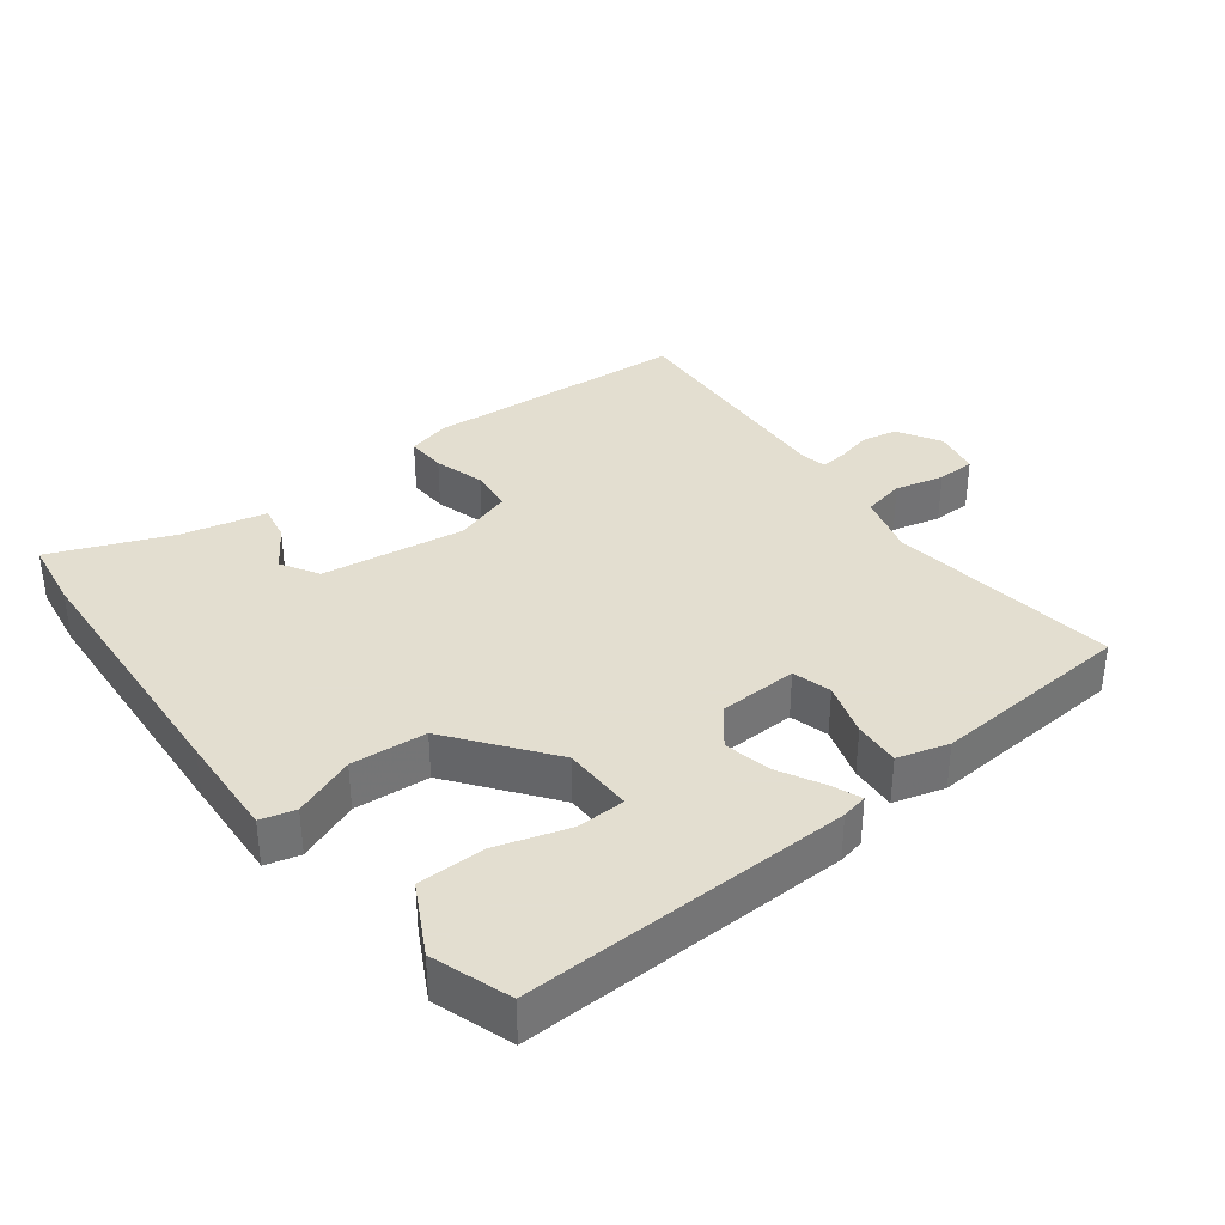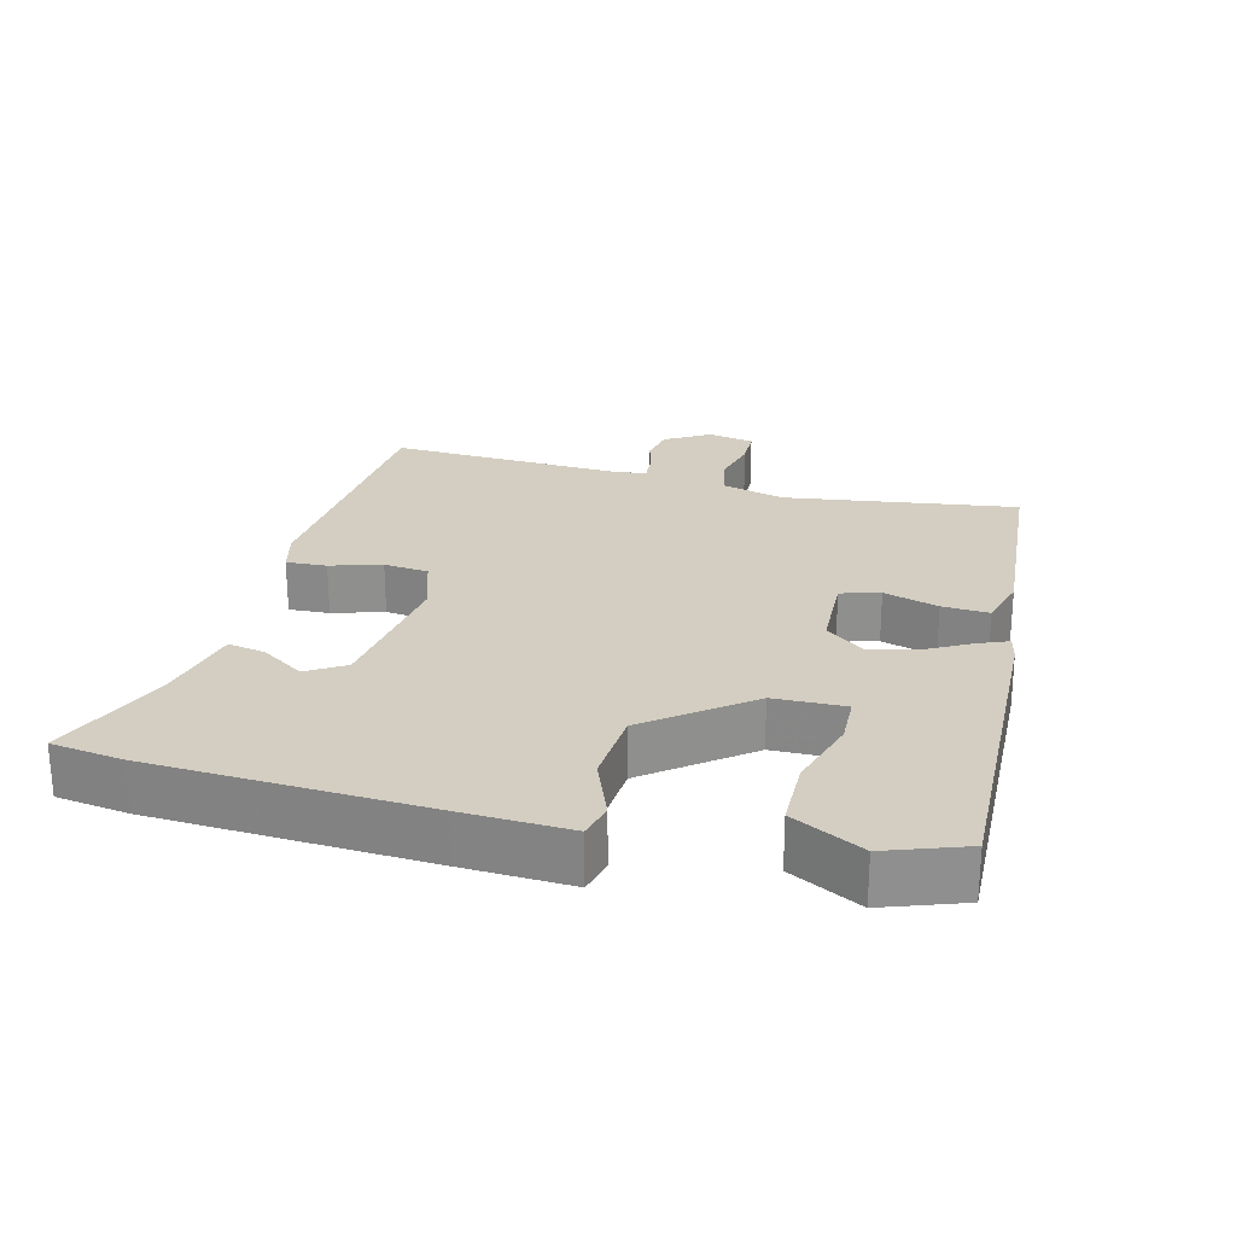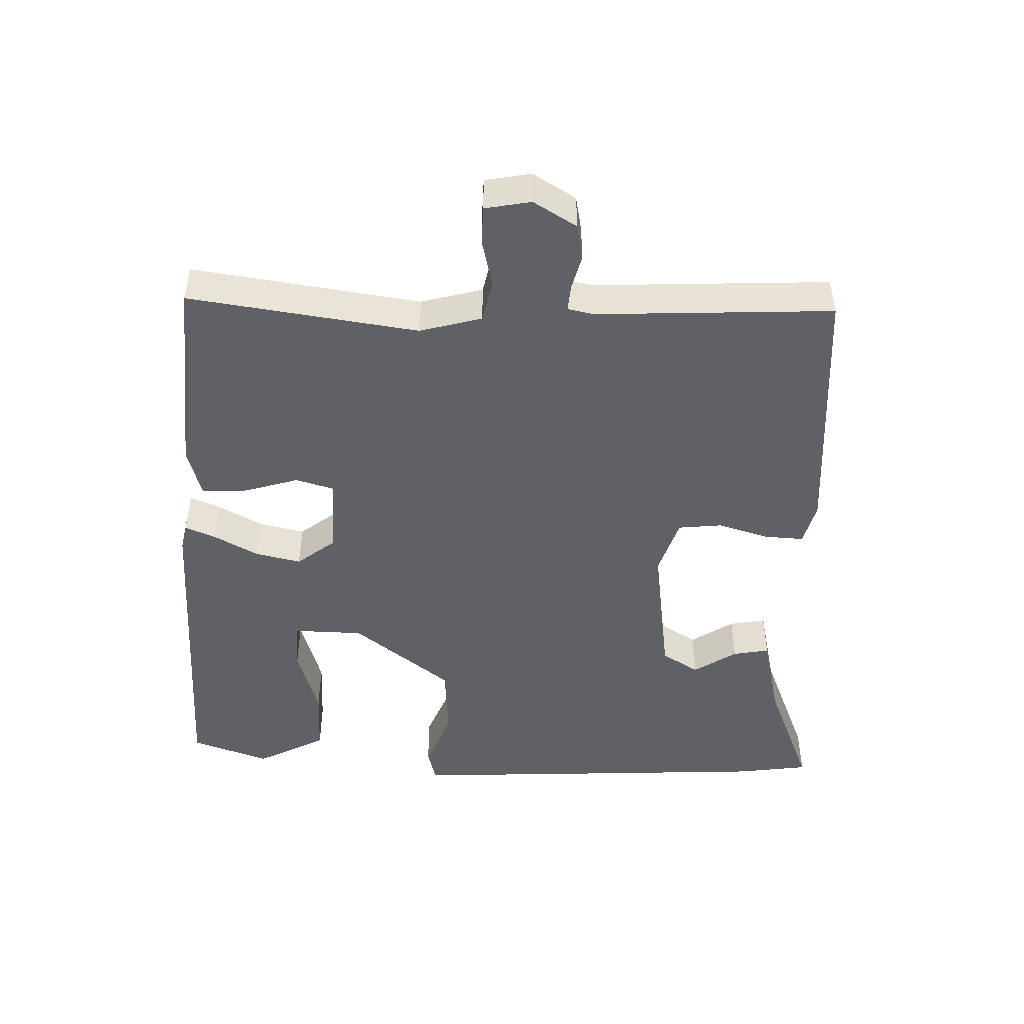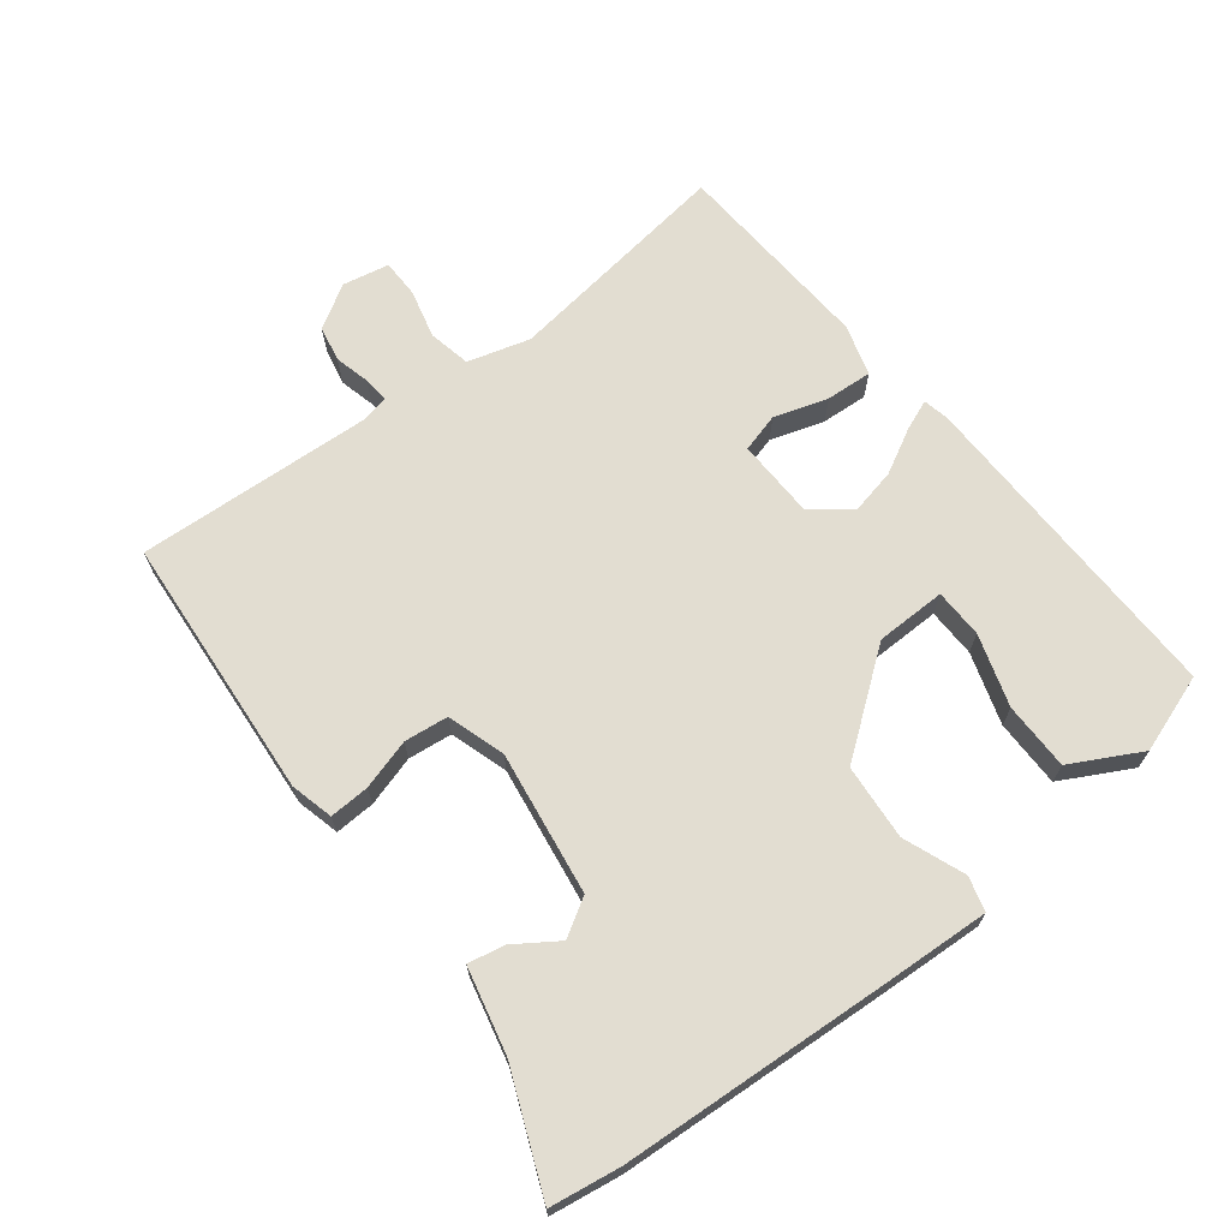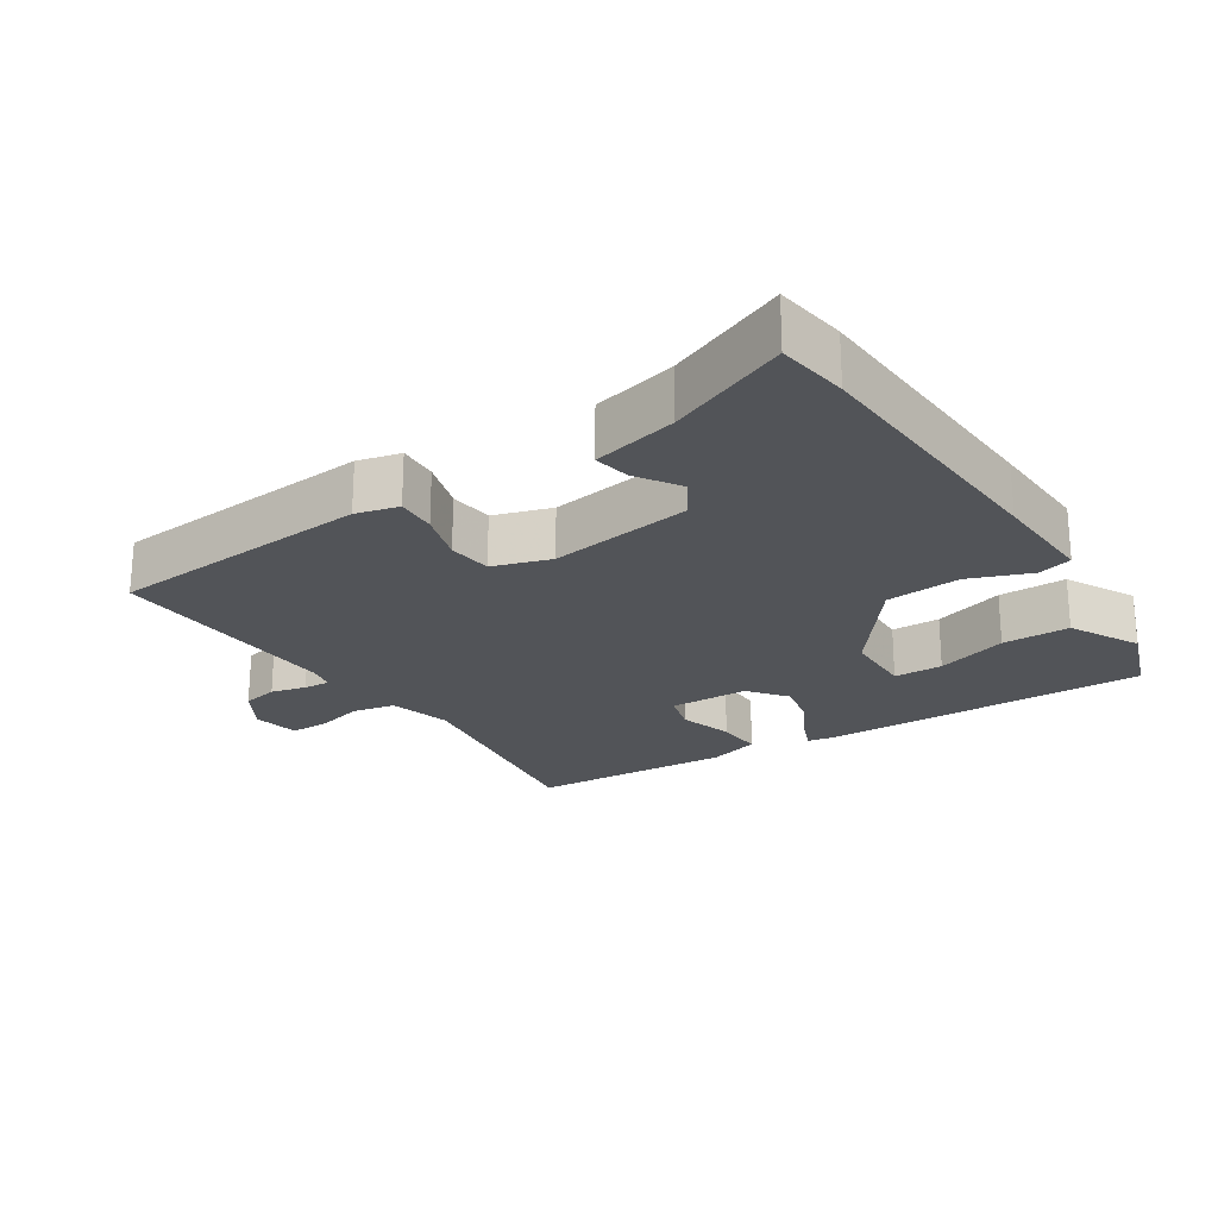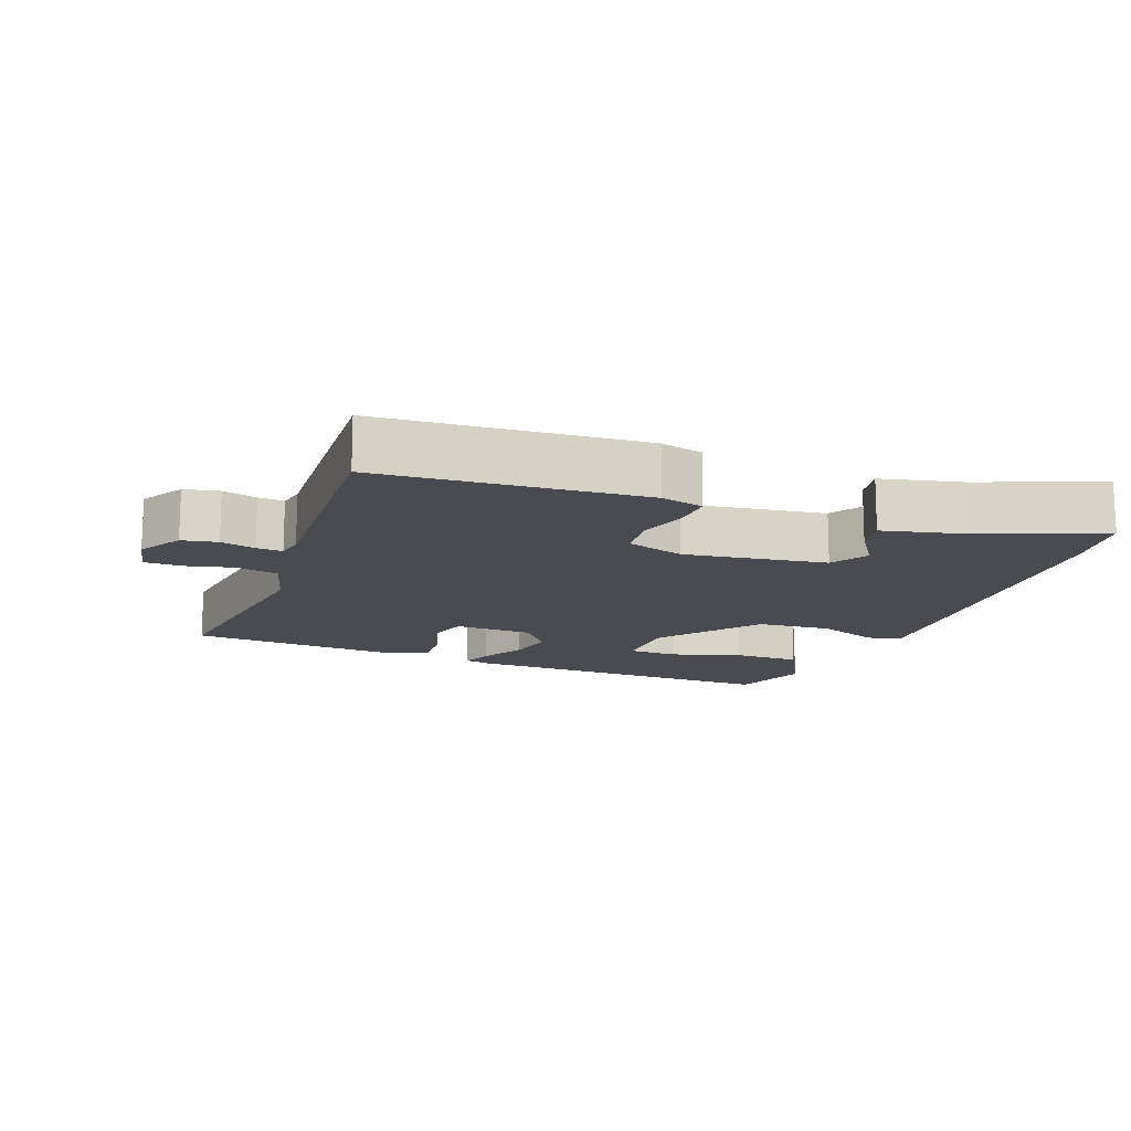
<metadata>
{"format":"obj","ext":"obj","renderer":"f3d","projection":"perspective","resolution":1024,"background":"white","views":[{"elev":35.9,"azim":-37.2,"up":"+Y"},{"elev":25.0,"azim":-75.8,"up":"+Y"},{"elev":-47.5,"azim":88.1,"up":"+Y"},{"elev":68.4,"azim":-127.4,"up":"+Y"},{"elev":-23.1,"azim":-146.7,"up":"+Y"},{"elev":-14.6,"azim":159.5,"up":"+Y"}]}
</metadata>
<code>
v 0.498 0.07 0.457
v 0.451 0.07 0.124
v 0.476 0.07 0.034
v 0.537 0.07 0.021
v 0.608 0.07 0.038
v 0.663 0.07 0.037
v 0.676 0.07 -0.03
v 0.638 0.07 -0.093
v 0.586 0.07 -0.103
v 0.535 0.07 -0.09
v 0.497 0.07 -0.087
v 0.489 0.07 -0.125
v 0.506 0.07 -0.469
v 0.122 0.07 -0.496
v 0.06 0.07 -0.48
v 0.063 0.07 -0.422
v 0.085 0.07 -0.349
v 0.078 0.07 -0.285
v -0.006 0.07 -0.258
v -0.214 0.07 -0.287
v -0.247 0.07 -0.341
v -0.206 0.07 -0.403
v -0.196 0.07 -0.456
v -0.319 0.07 -0.484
v -0.492 0.07 -0.554
v -0.507 0.07 -0.451
v -0.528 0.07 -0.06
v -0.535 0.07 0.094
v -0.485 0.07 0.107
v -0.396 0.07 0.072
v -0.287 0.07 0.08
v -0.177 0.07 0.223
v -0.175 0.07 0.325
v -0.246 0.07 0.327
v -0.35 0.07 0.295
v -0.448 0.07 0.296
v -0.501 0.07 0.397
v -0.461 0.07 0.51
v 0.014 0.07 0.498
v 0.052 0.07 0.49
v 0.034 0.07 0.446
v -0.001 0.07 0.382
v -0.016 0.07 0.315
v 0.027 0.07 0.26
v 0.142 0.07 0.256
v 0.158 0.07 0.312
v 0.134 0.07 0.39
v 0.13 0.07 0.457
v 0.204 0.07 0.478
v 0.498 0 0.457
v 0.451 0 0.124
v 0.476 0 0.034
v 0.537 0 0.021
v 0.608 0 0.038
v 0.663 0 0.037
v 0.676 0 -0.03
v 0.638 0 -0.093
v 0.586 0 -0.103
v 0.535 0 -0.09
v 0.497 0 -0.087
v 0.489 0 -0.125
v 0.506 0 -0.469
v 0.122 0 -0.496
v 0.06 0 -0.48
v 0.063 0 -0.422
v 0.085 0 -0.349
v 0.078 0 -0.285
v -0.006 0 -0.258
v -0.214 0 -0.287
v -0.247 0 -0.341
v -0.206 0 -0.403
v -0.196 0 -0.456
v -0.319 0 -0.484
v -0.492 0 -0.554
v -0.507 0 -0.451
v -0.528 0 -0.06
v -0.535 0 0.094
v -0.485 0 0.107
v -0.396 0 0.072
v -0.287 0 0.08
v -0.177 0 0.223
v -0.175 0 0.325
v -0.246 0 0.327
v -0.35 0 0.295
v -0.448 0 0.296
v -0.501 0 0.397
v -0.461 0 0.51
v 0.014 0 0.498
v 0.052 0 0.49
v 0.034 0 0.446
v -0.001 0 0.382
v -0.016 0 0.315
v 0.027 0 0.26
v 0.142 0 0.256
v 0.158 0 0.312
v 0.134 0 0.39
v 0.13 0 0.457
v 0.204 0 0.478
f 46 47 48 49
f 46 49 1 2
f 45 46 2 3
f 44 45 3
f 39 40 41 42
f 39 42 43
f 38 39 43
f 34 35 36 37
f 33 34 37 38
f 27 28 29 30
f 27 30 31
f 24 25 26 27
f 24 27 31
f 21 22 23 24
f 21 24 31 32
f 14 15 16 17
f 12 13 14 17
f 11 12 17 18
f 7 8 9 10
f 7 10 11
f 4 5 6 7
f 3 4 7 11
f 44 3 11 18
f 33 38 43 44
f 32 33 44 18
f 20 21 32
f 19 20 32
f 18 19 32
f 98 97 96 95
f 51 50 98 95
f 52 51 95 94
f 52 94 93
f 91 90 89 88
f 92 91 88
f 92 88 87
f 86 85 84 83
f 87 86 83 82
f 79 78 77 76
f 80 79 76
f 76 75 74 73
f 80 76 73
f 73 72 71 70
f 81 80 73 70
f 66 65 64 63
f 66 63 62 61
f 67 66 61 60
f 59 58 57 56
f 60 59 56
f 56 55 54 53
f 60 56 53 52
f 67 60 52 93
f 93 92 87 82
f 67 93 82 81
f 81 70 69
f 81 69 68
f 81 68 67
f 1 50 51 2
f 2 51 52 3
f 3 52 53 4
f 4 53 54 5
f 5 54 55 6
f 6 55 56 7
f 7 56 57 8
f 8 57 58 9
f 9 58 59 10
f 10 59 60 11
f 11 60 61 12
f 12 61 62 13
f 13 62 63 14
f 14 63 64 15
f 15 64 65 16
f 16 65 66 17
f 17 66 67 18
f 18 67 68 19
f 19 68 69 20
f 20 69 70 21
f 21 70 71 22
f 22 71 72 23
f 23 72 73 24
f 24 73 74 25
f 25 74 75 26
f 26 75 76 27
f 27 76 77 28
f 28 77 78 29
f 29 78 79 30
f 30 79 80 31
f 31 80 81 32
f 32 81 82 33
f 33 82 83 34
f 34 83 84 35
f 35 84 85 36
f 36 85 86 37
f 37 86 87 38
f 38 87 88 39
f 39 88 89 40
f 40 89 90 41
f 41 90 91 42
f 42 91 92 43
f 43 92 93 44
f 44 93 94 45
f 45 94 95 46
f 46 95 96 47
f 47 96 97 48
f 48 97 98 49
f 49 98 50 1

</code>
